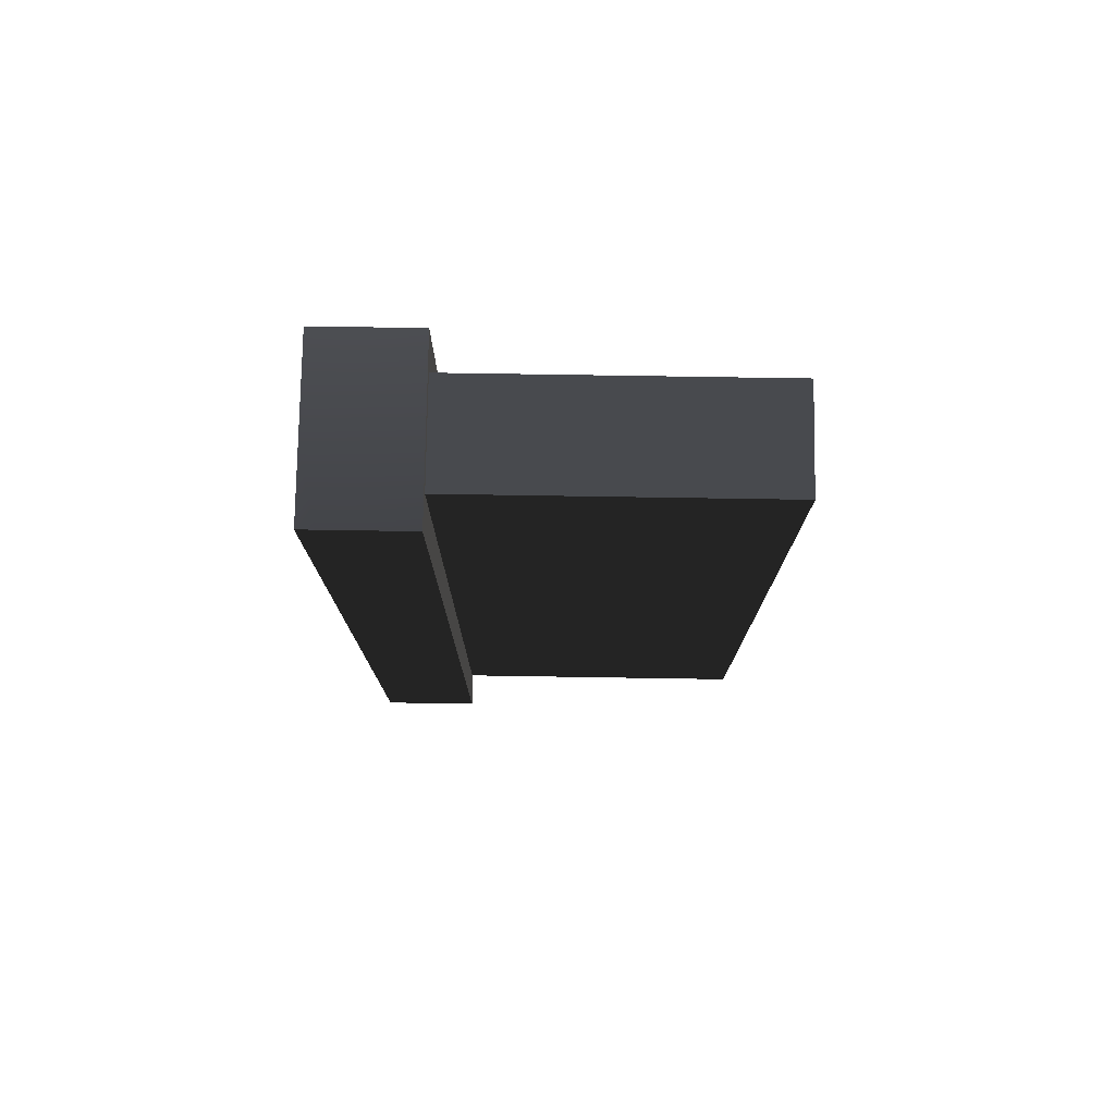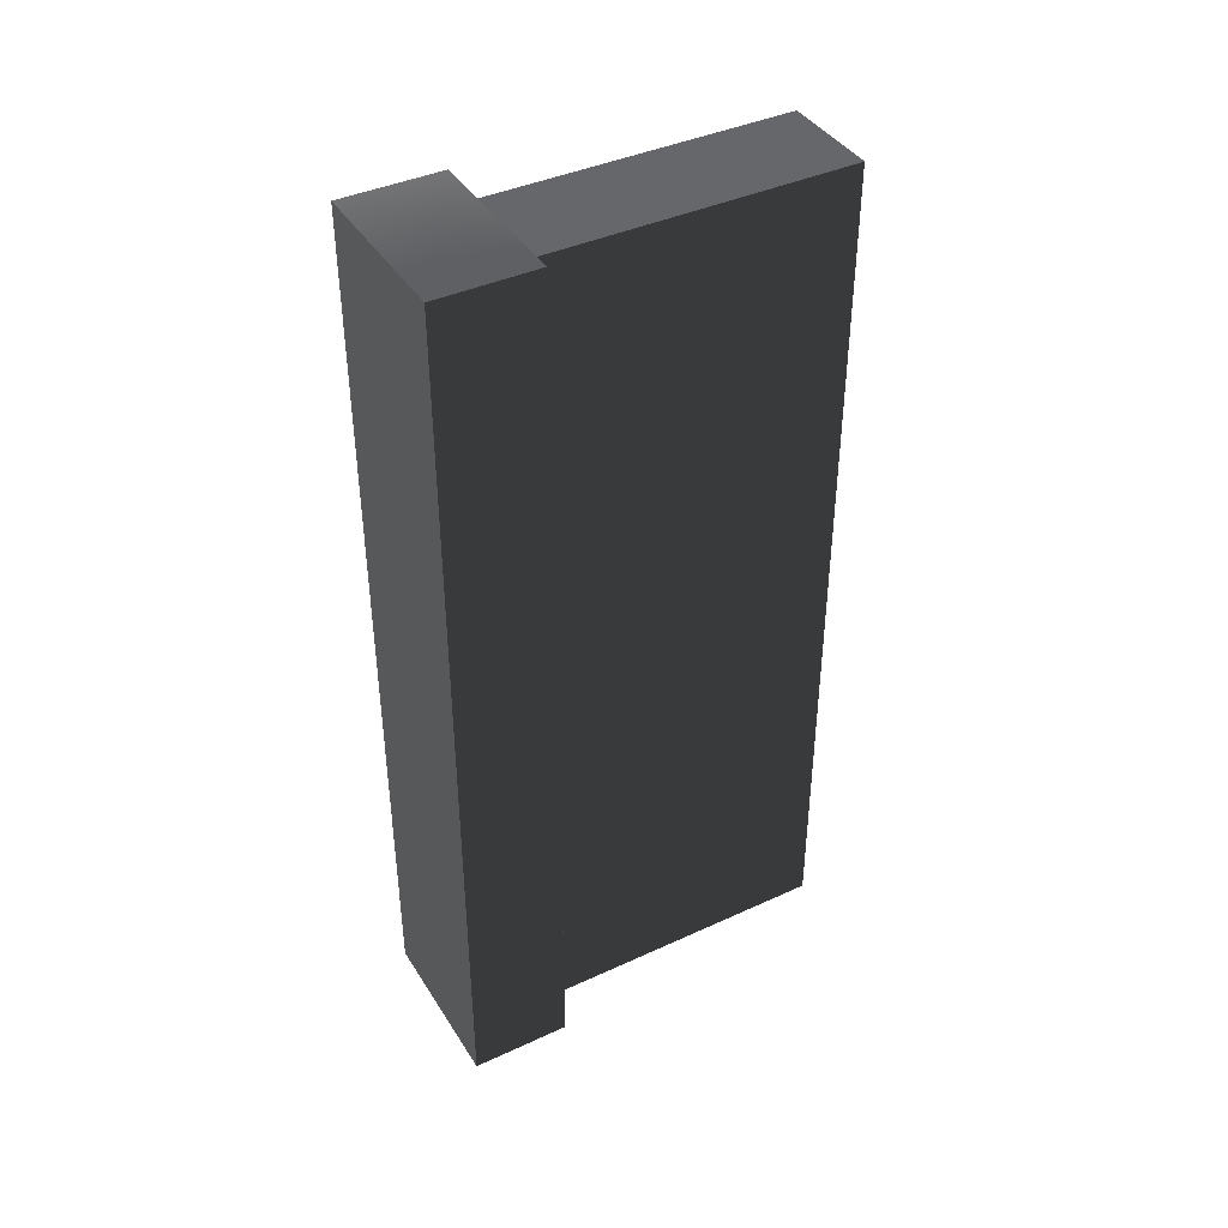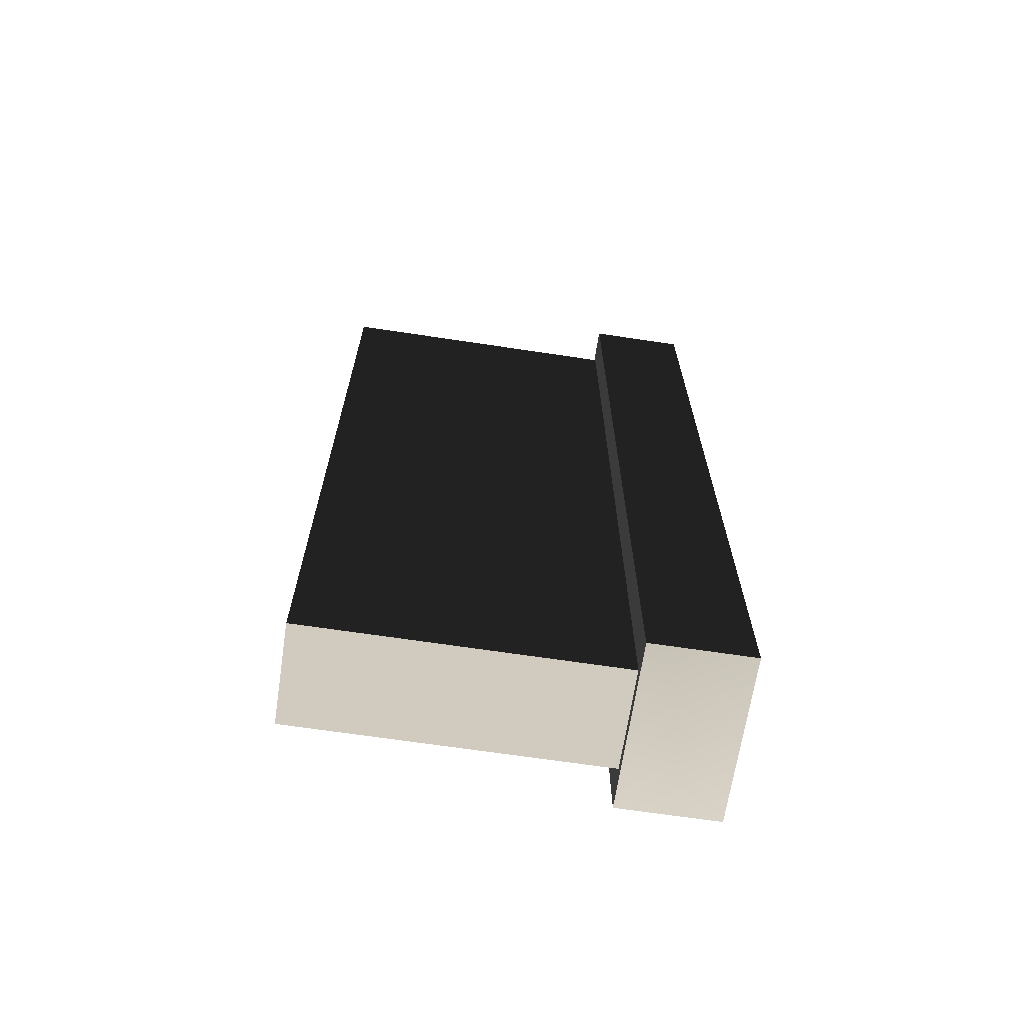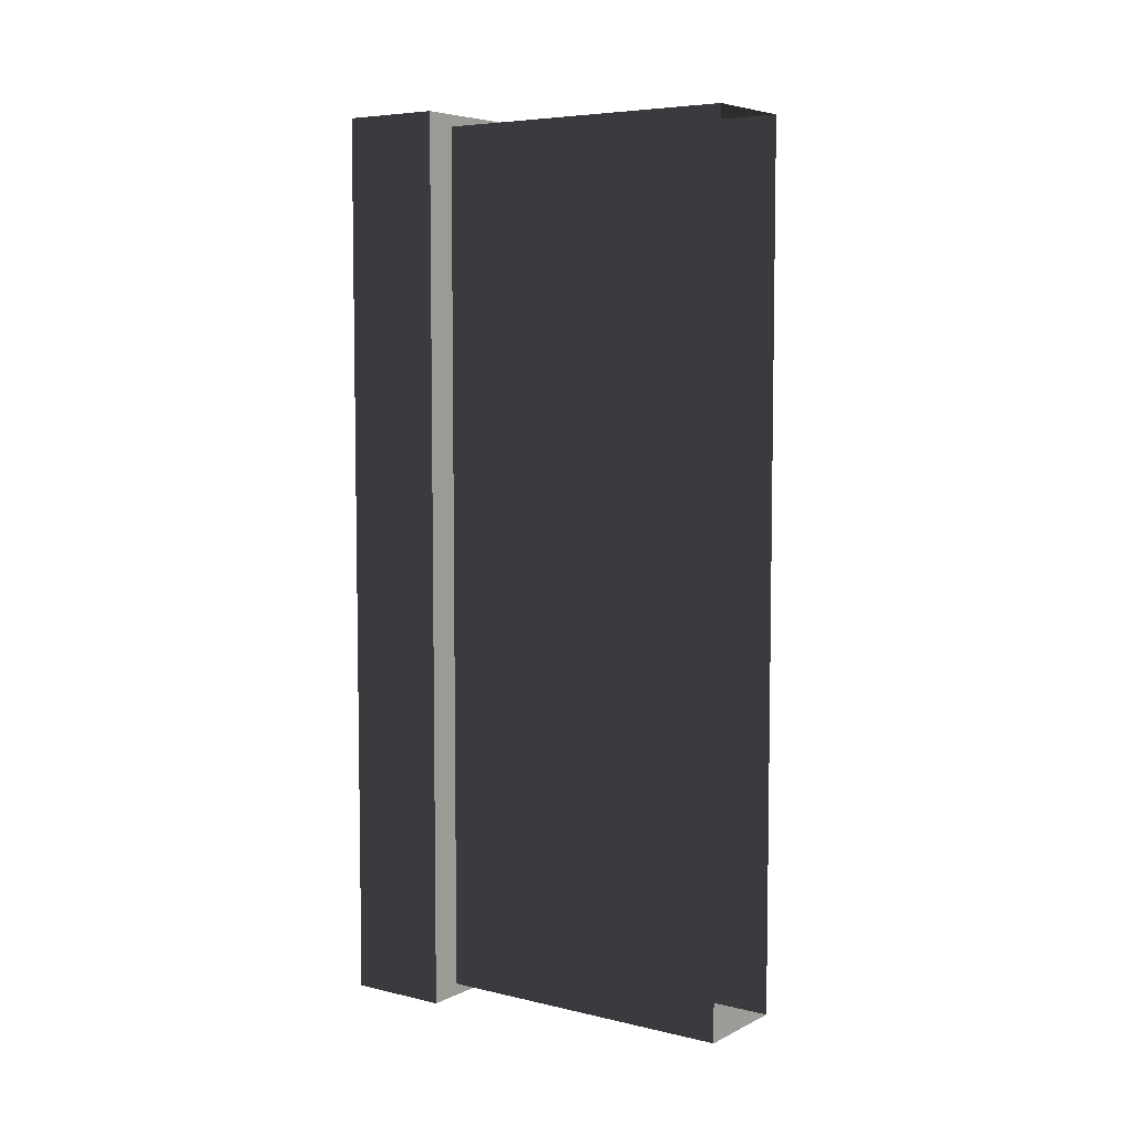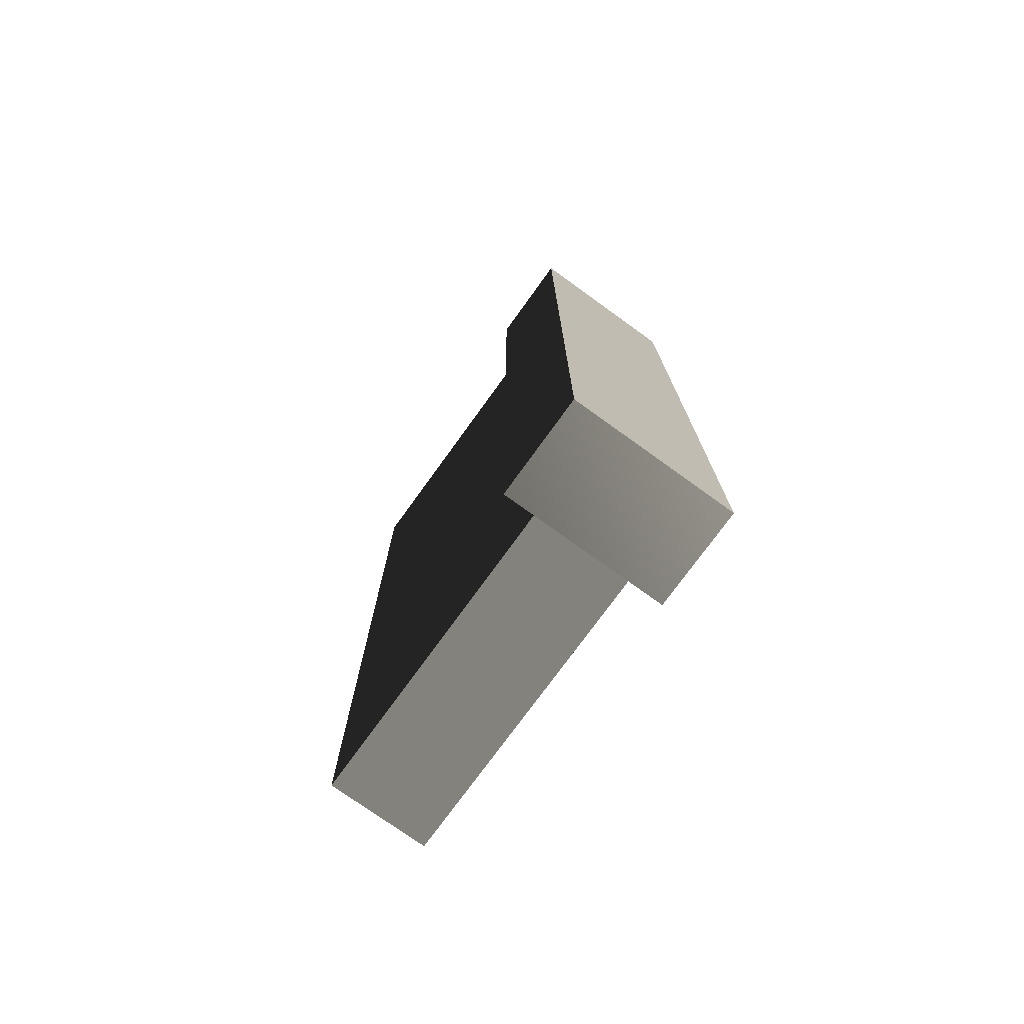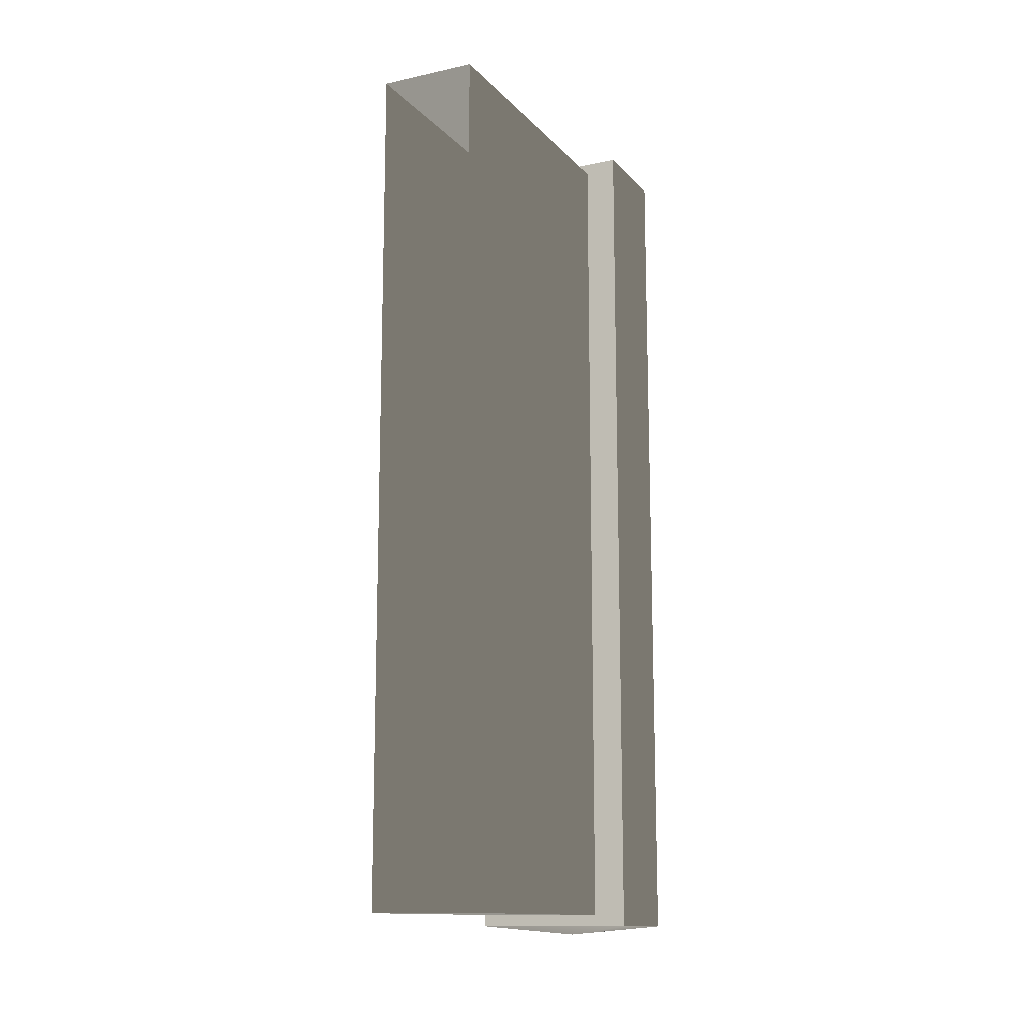
<metadata>
{"format":"obj","ext":"obj","renderer":"f3d","projection":"perspective","resolution":1024,"background":"white","views":[{"elev":77.0,"azim":-89.1,"up":"+Z"},{"elev":40.7,"azim":-119.4,"up":"+Z"},{"elev":-67.0,"azim":81.4,"up":"+Z"},{"elev":6.0,"azim":-54.7,"up":"+Z"},{"elev":-75.2,"azim":144.2,"up":"+Z"},{"elev":-13.3,"azim":26.0,"up":"+Z"}]}
</metadata>
<code>
v -0.4016 1.938 2.138
v -0.4016 1.938 -2.138
v 0.4016 1.938 -2.138
v 0.4016 1.938 2.138
v 0.4016 1.456 -2.138
v -0.4016 1.456 -2.138
v -0.4016 1.456 2.138
v 0.4016 1.456 2.138
v 0.4016 1.938 2.138
v 0.4016 1.938 -2.138
v 0.4016 1.456 -2.138
v 0.4016 1.456 2.138
v -0.4016 1.456 -2.138
v -0.4016 1.938 -2.138
v -0.4016 1.938 2.138
v -0.4016 1.456 2.138
v -0.4016 1.456 2.138
v -1.335e-16 1.697 2.181
v 0.4016 1.456 2.138
v 0.4016 1.938 2.138
v -0.4016 1.938 2.138
v -0.4016 1.938 -2.138
v 1.335e-16 1.697 -2.181
v 0.4016 1.938 -2.138
v 0.4016 1.456 -2.138
v -0.4016 1.456 -2.138
v 0.241 1.537 -2.081
v 0.241 -0.02269 -2.081
v 0.241 -0.02269 2.081
v 0.241 1.537 2.081
v 0.241 1.537 2.081
v 0.241 -0.02269 2.081
v -0.241 -0.02269 2.081
v -0.241 1.537 2.081
v -0.241 1.537 2.081
v -0.241 -0.02269 2.081
v -0.241 -0.02269 -2.081
v -0.241 1.537 -2.081
v -0.241 1.537 -2.081
v -0.241 -0.02269 -2.081
v 0.241 -0.02269 -2.081
v 0.241 1.537 -2.081
g Brickwall1A_(19)_1450_132
f 1 3 2
f 1 4 3
f 5 7 6
f 5 8 7
f 9 11 10
f 9 12 11
f 13 15 14
f 13 16 15
f 17 19 18
f 19 20 18
f 20 21 18
f 21 17 18
f 22 24 23
f 24 25 23
f 25 26 23
f 26 22 23
f 27 29 28
f 27 30 29
f 31 33 32
f 31 34 33
f 35 37 36
f 35 38 37
f 39 41 40
f 39 42 41

</code>
